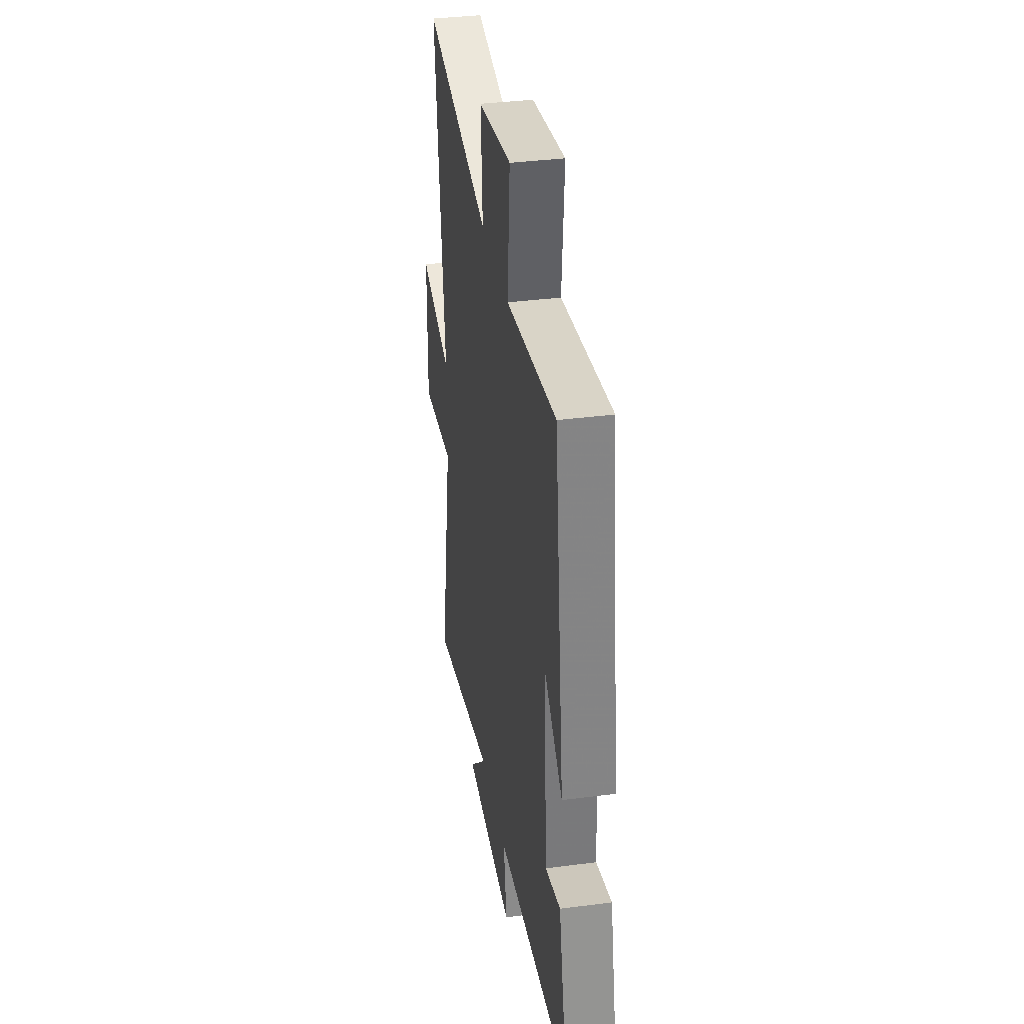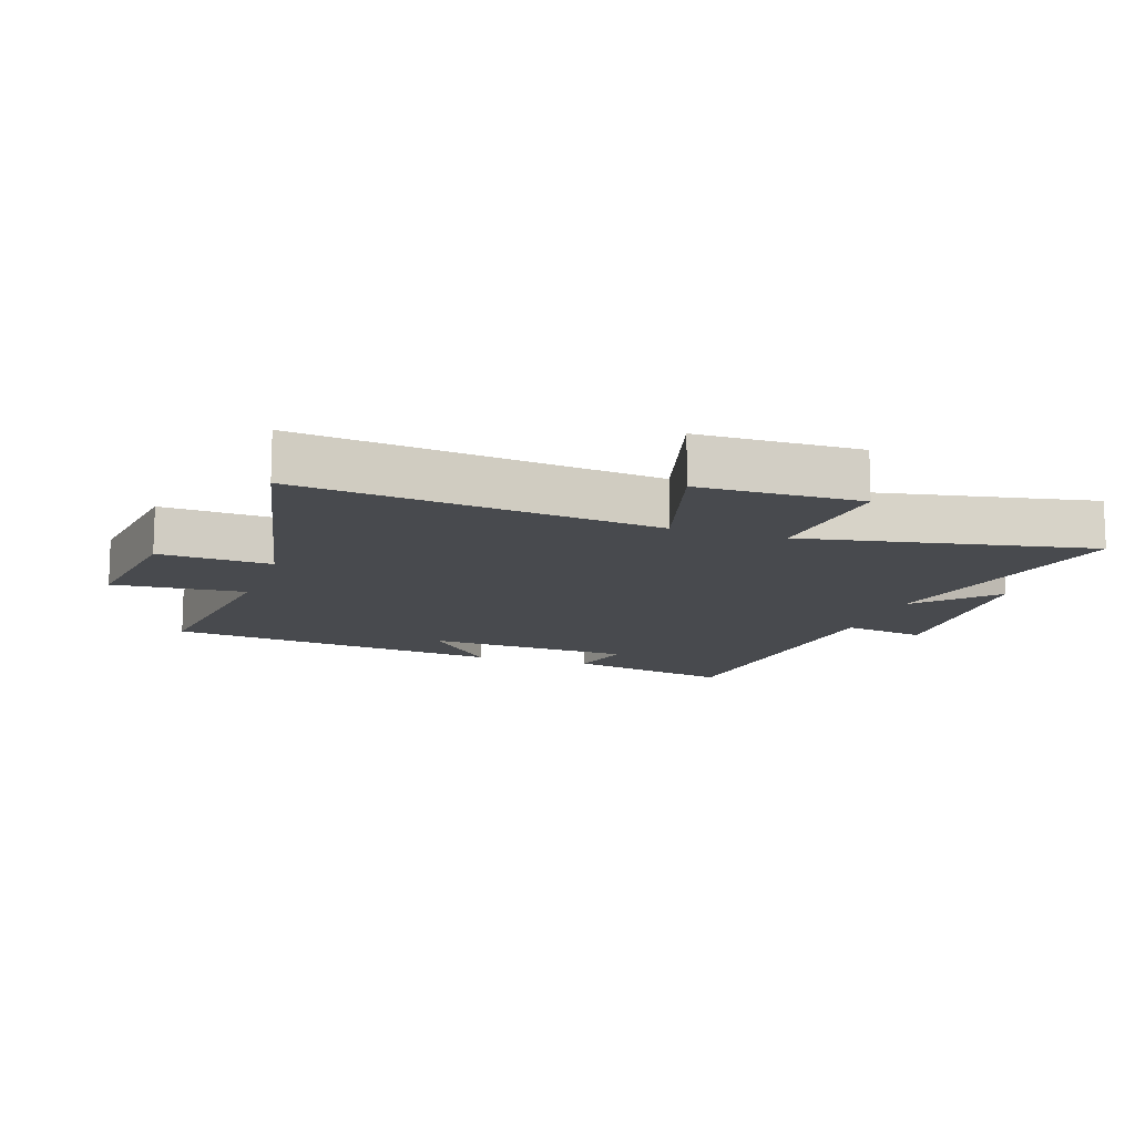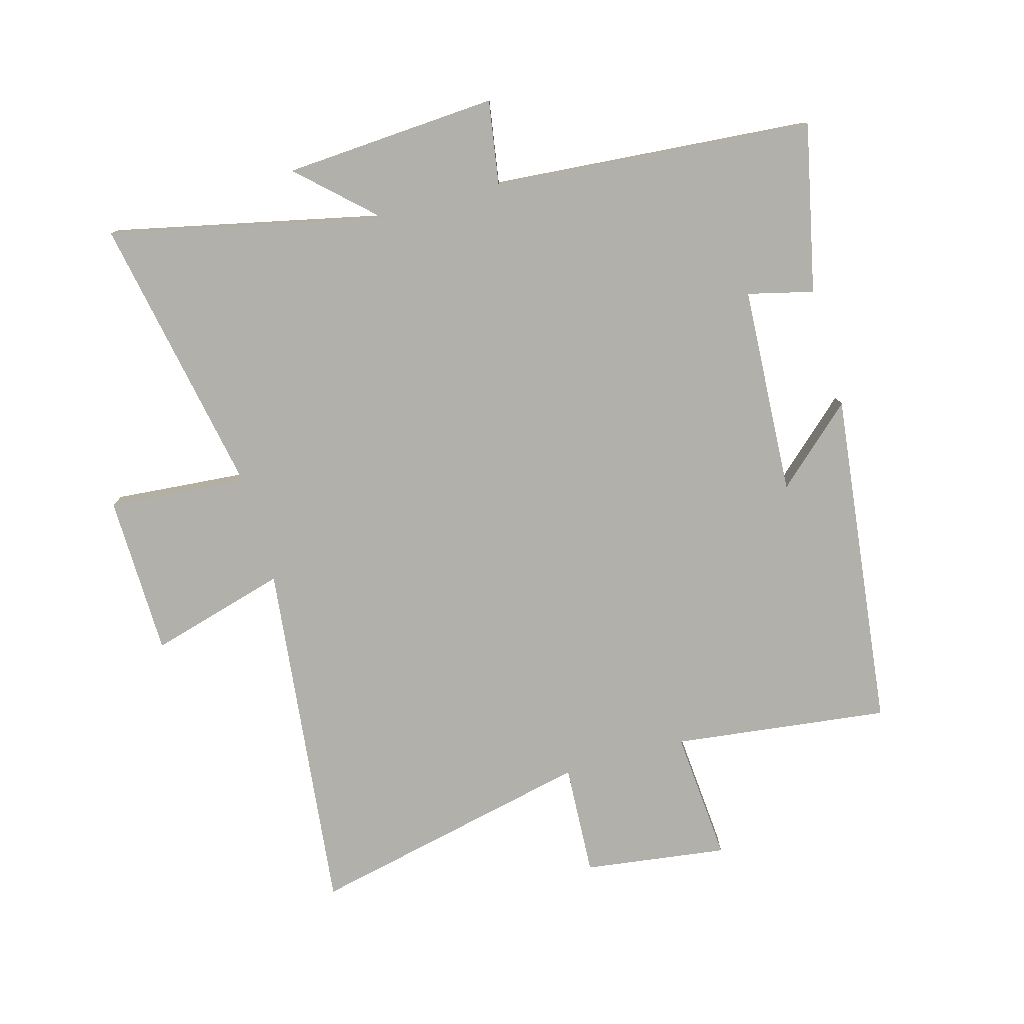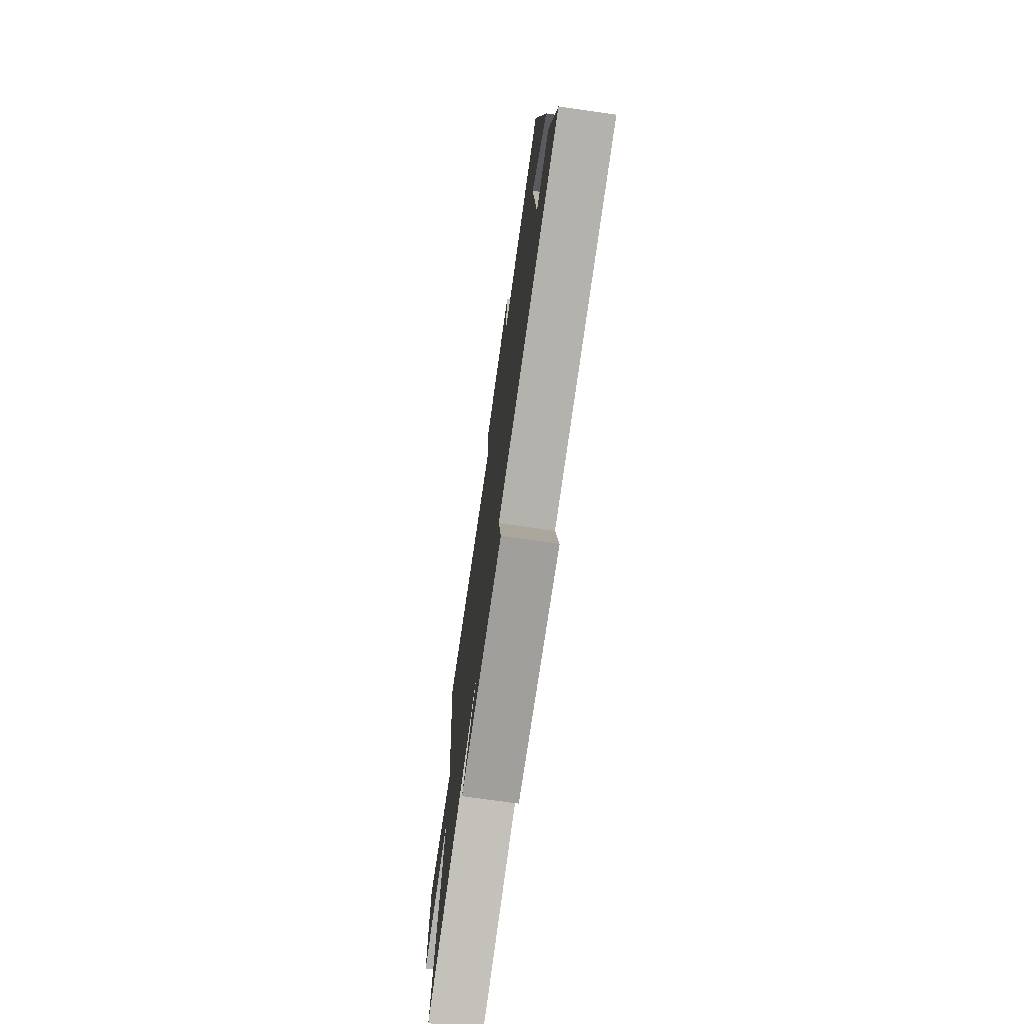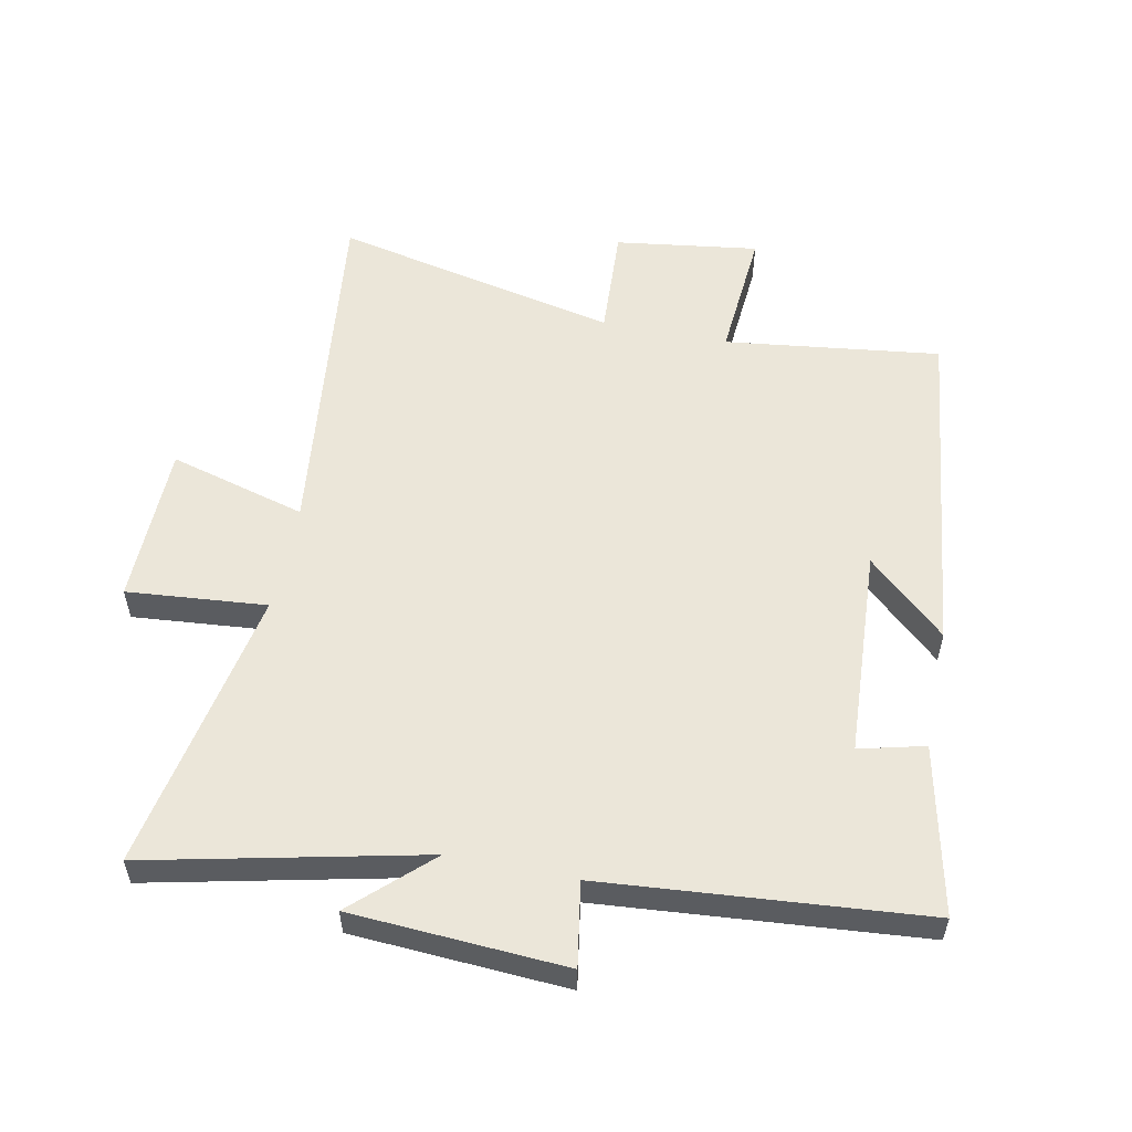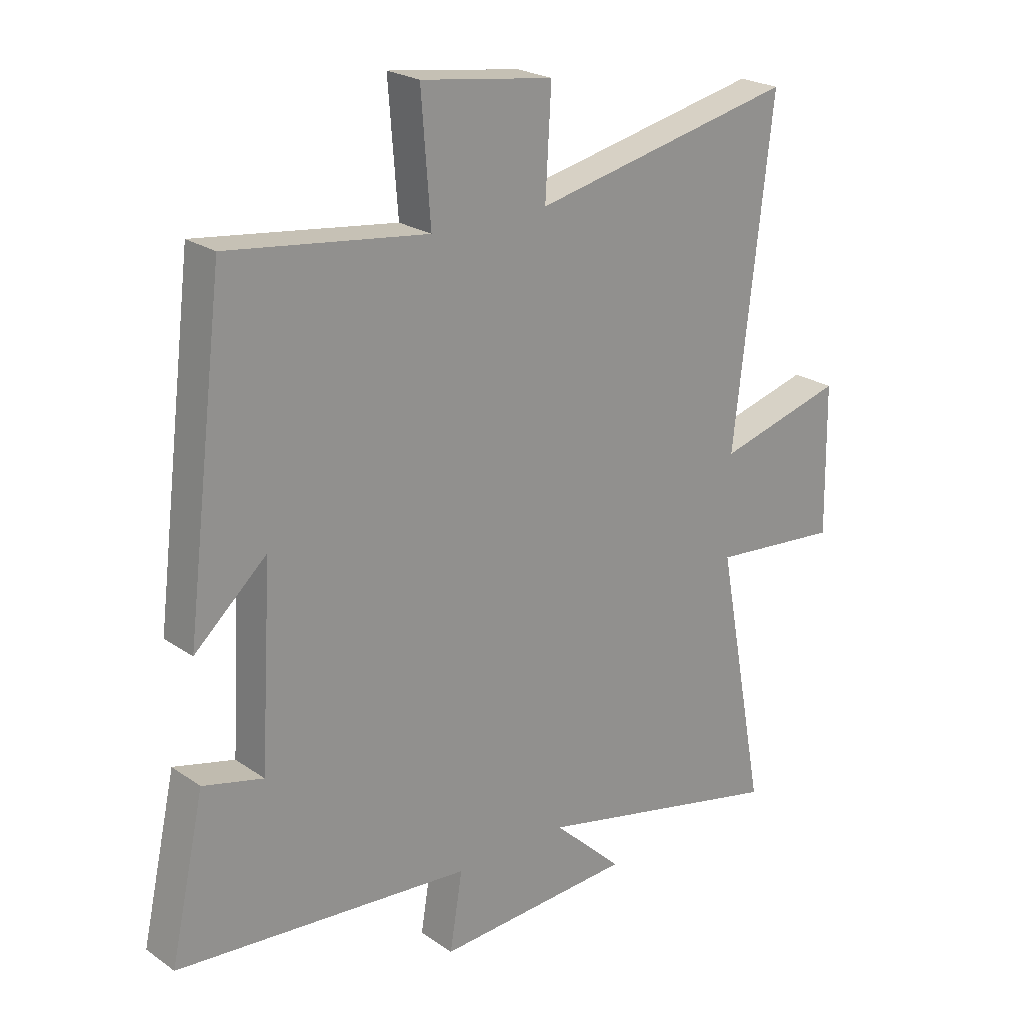
<metadata>
{"format":"obj","ext":"obj","renderer":"f3d","projection":"perspective","resolution":1024,"background":"white","views":[{"elev":36.0,"azim":-99.7,"up":"+Z"},{"elev":-12.8,"azim":71.4,"up":"+Y"},{"elev":-78.5,"azim":-164.1,"up":"+Y"},{"elev":-74.6,"azim":-98.1,"up":"+Z"},{"elev":55.7,"azim":-168.5,"up":"+Y"},{"elev":23.0,"azim":-40.7,"up":"+Z"}]}
</metadata>
<code>
v 0.566 0.07 0.598
v 0.5 0.07 0.032
v 0.718 0.07 0.092
v 0.722 0.07 -0.164
v 0.5 0.07 -0.144
v 0.585 0.07 -0.598
v 0.149 0.07 -0.5
v 0.269 0.07 -0.613
v -0.071 0.07 -0.633
v -0.049 0.07 -0.5
v -0.559 0.07 -0.456
v -0.5 0.07 -0.189
v -0.396 0.07 -0.215
v -0.376 0.07 0.117
v -0.5 0.07 0.005
v -0.433 0.07 0.544
v -0.09 0.07 0.5
v -0.106 0.07 0.71
v 0.122 0.07 0.678
v 0.112 0.07 0.5
v 0.566 0 0.598
v 0.5 0 0.032
v 0.718 0 0.092
v 0.722 0 -0.164
v 0.5 0 -0.144
v 0.585 0 -0.598
v 0.149 0 -0.5
v 0.269 0 -0.613
v -0.071 0 -0.633
v -0.049 0 -0.5
v -0.559 0 -0.456
v -0.5 0 -0.189
v -0.396 0 -0.215
v -0.376 0 0.117
v -0.5 0 0.005
v -0.433 0 0.544
v -0.09 0 0.5
v -0.106 0 0.71
v 0.122 0 0.678
v 0.112 0 0.5
f 17 18 19 20
f 14 15 16 17
f 13 14 17 20
f 10 11 12 13
f 20 1 2
f 13 20 2
f 10 13 2
f 7 8 9 10
f 5 6 7
f 10 2 3
f 7 10 3
f 5 7 3
f 3 4 5
f 40 39 38 37
f 37 36 35 34
f 40 37 34 33
f 33 32 31 30
f 22 21 40
f 22 40 33
f 22 33 30
f 30 29 28 27
f 27 26 25
f 23 22 30
f 23 30 27
f 23 27 25
f 25 24 23
f 1 21 22 2
f 2 22 23 3
f 3 23 24 4
f 4 24 25 5
f 5 25 26 6
f 6 26 27 7
f 7 27 28 8
f 8 28 29 9
f 9 29 30 10
f 10 30 31 11
f 11 31 32 12
f 12 32 33 13
f 13 33 34 14
f 14 34 35 15
f 15 35 36 16
f 16 36 37 17
f 17 37 38 18
f 18 38 39 19
f 19 39 40 20
f 20 40 21 1

</code>
